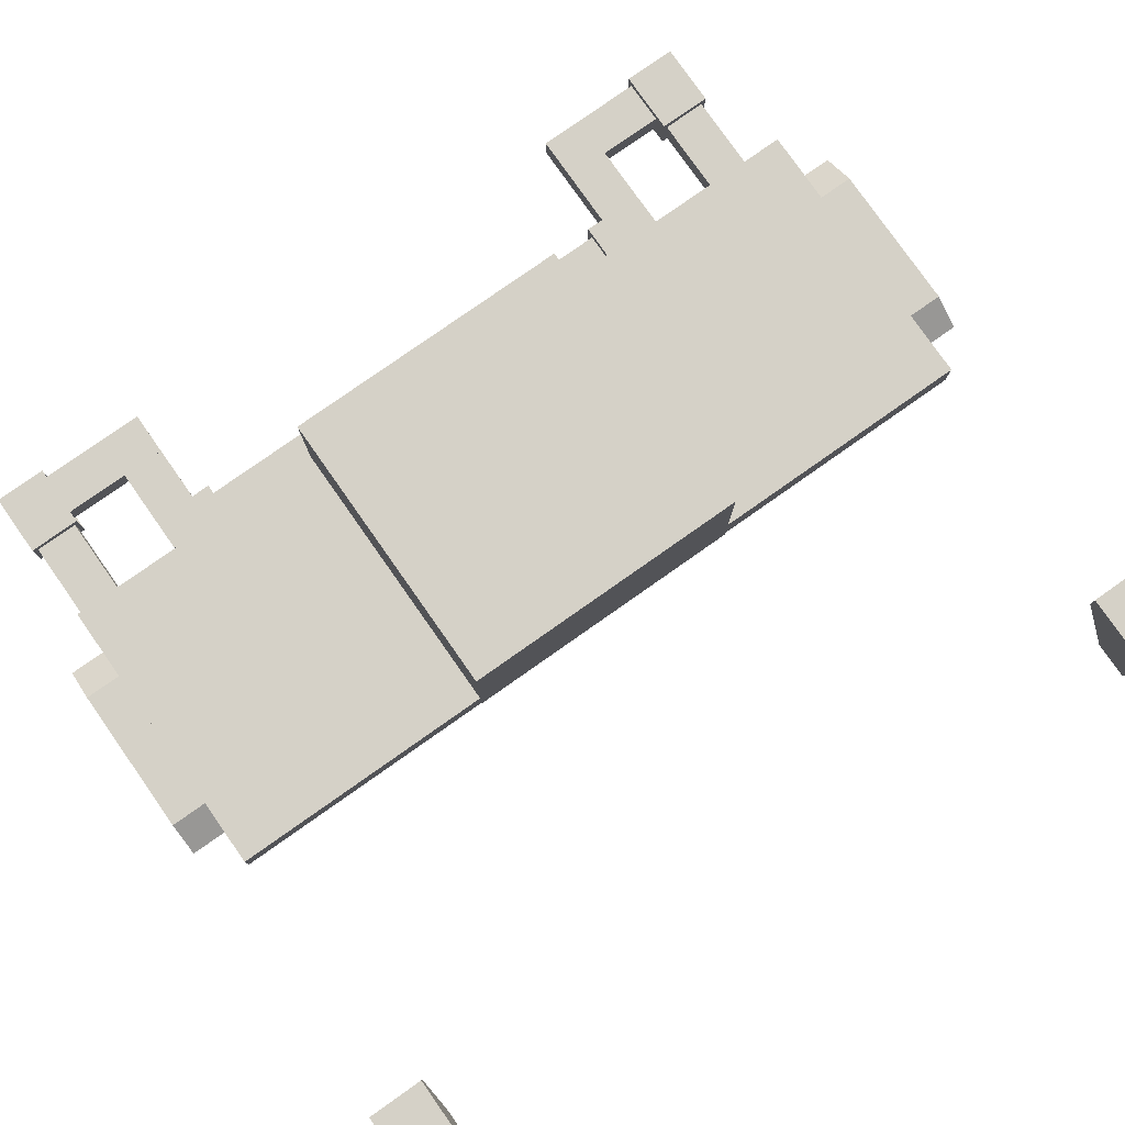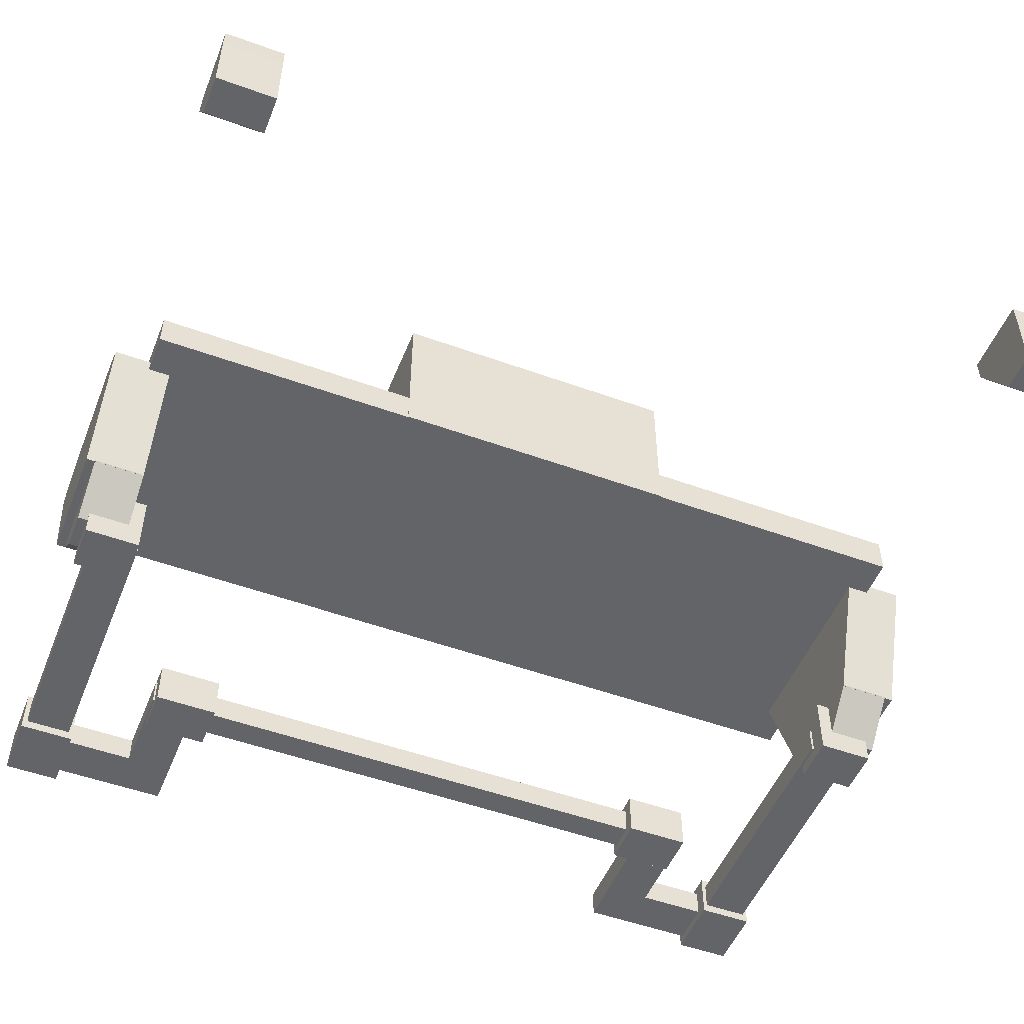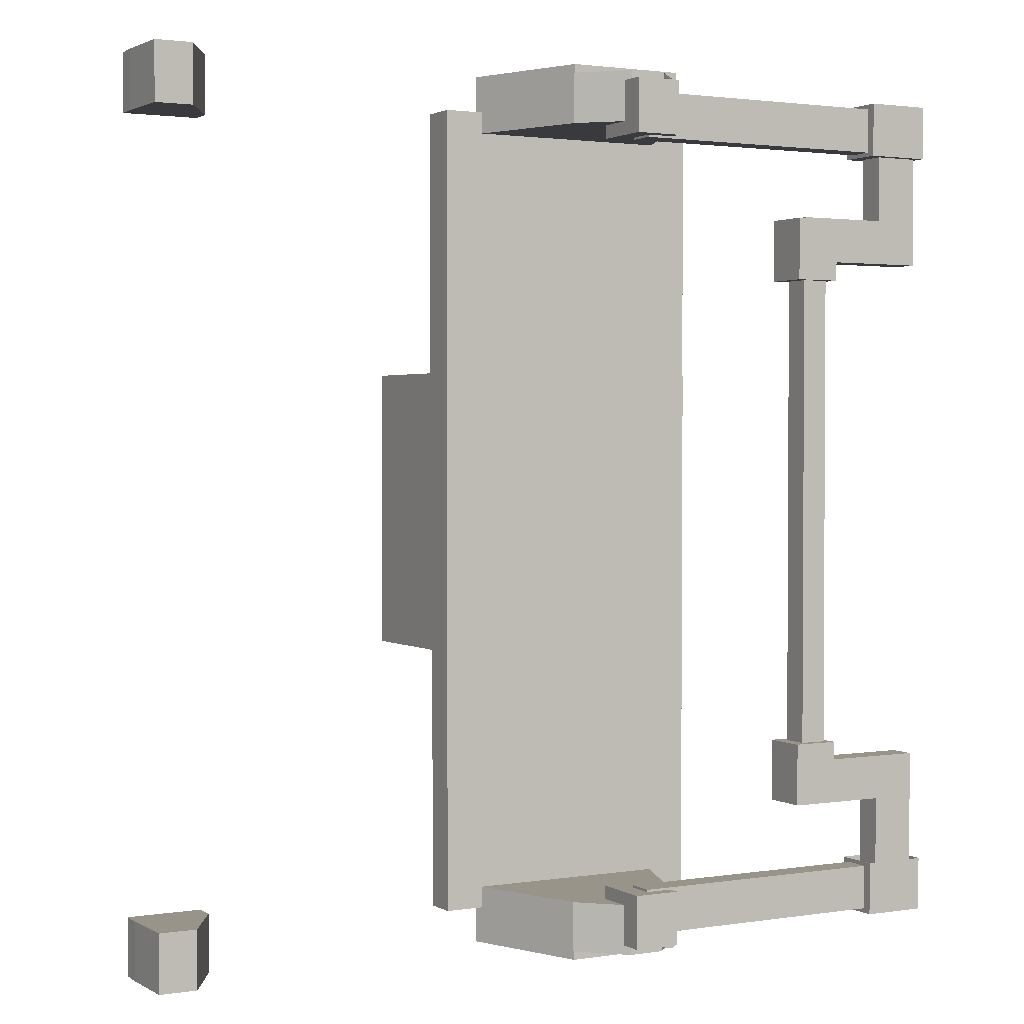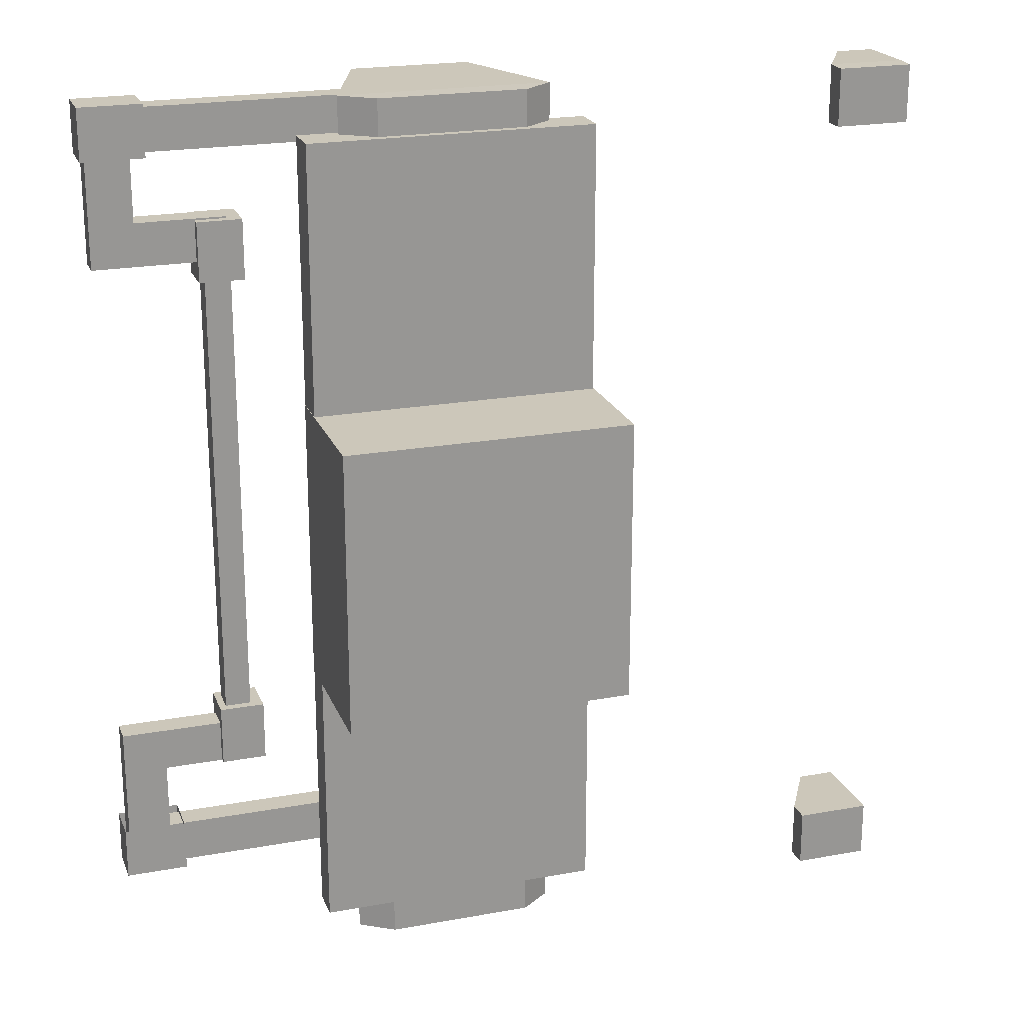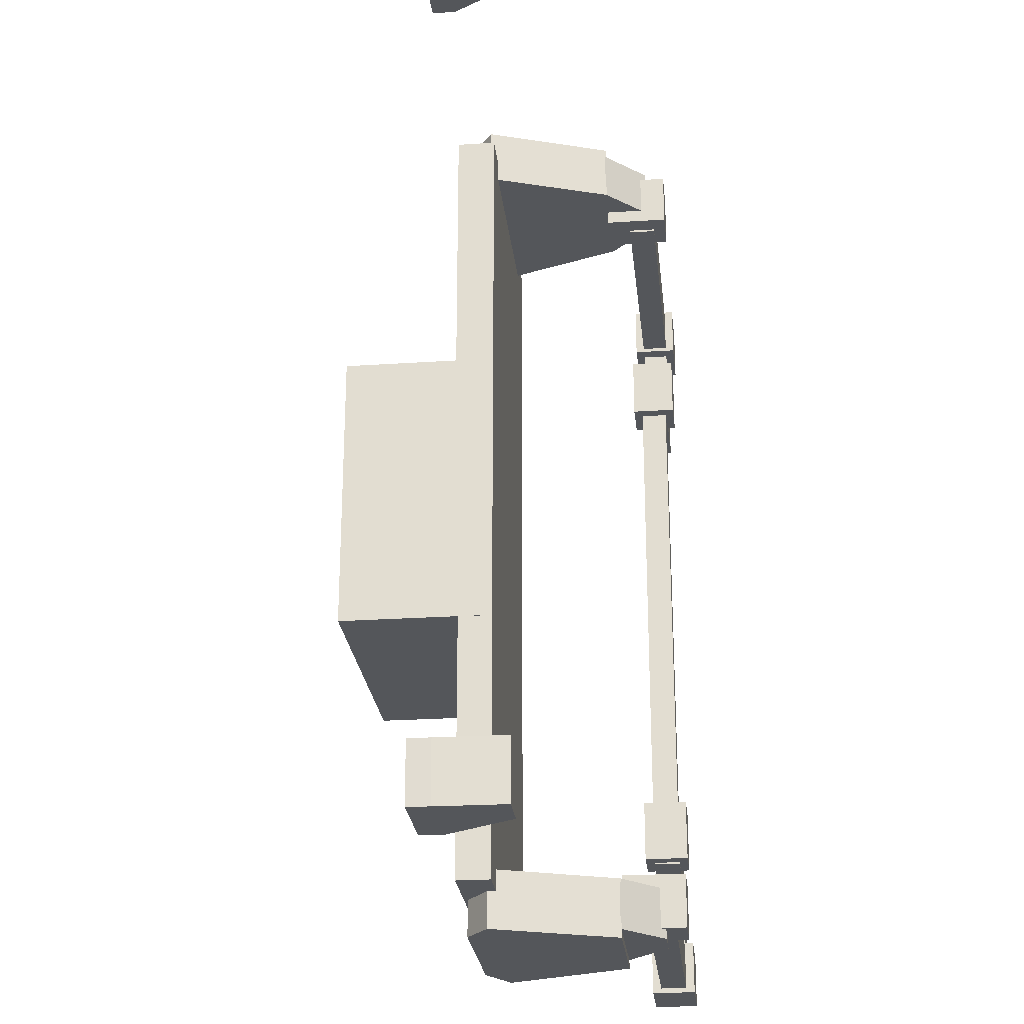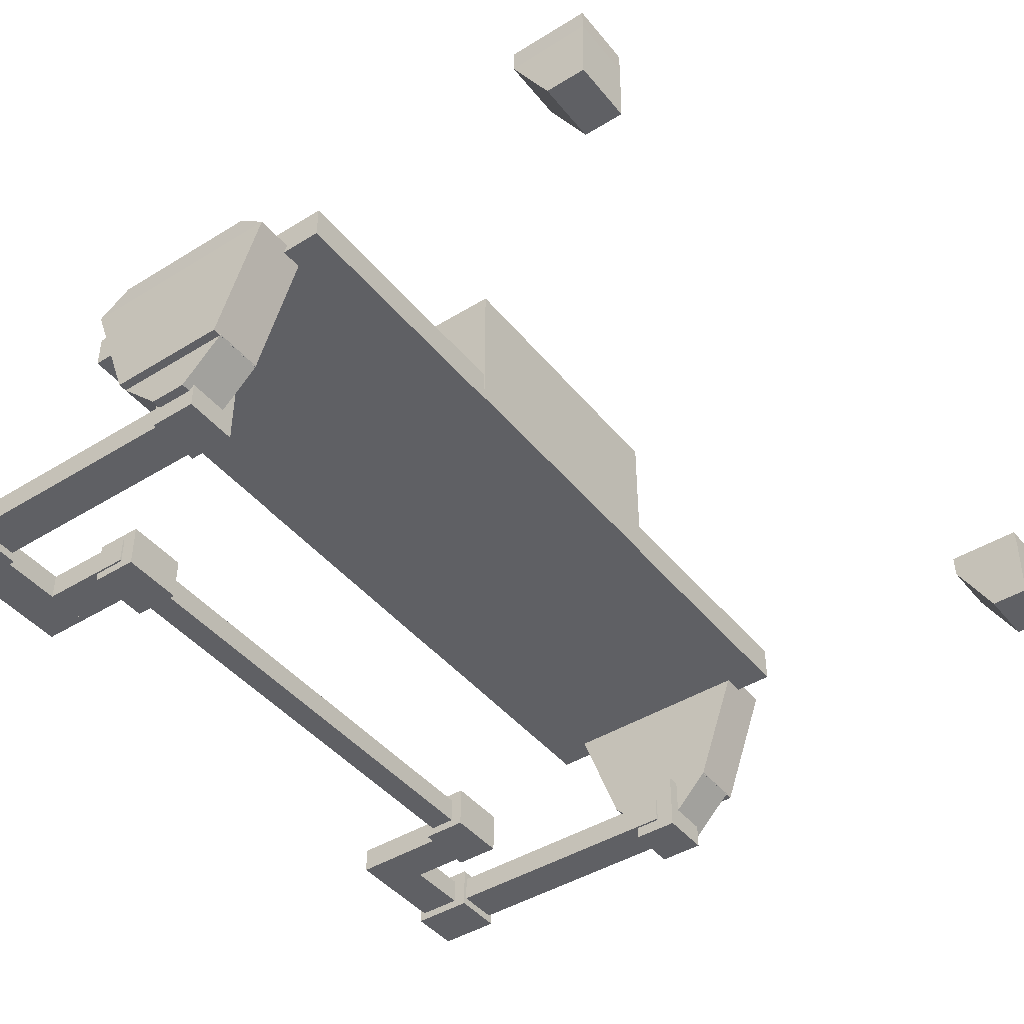
<metadata>
{"format":"obj","ext":"obj","renderer":"f3d","projection":"perspective","resolution":1024,"background":"white","views":[{"elev":79.4,"azim":-125.1,"up":"+Y"},{"elev":-51.1,"azim":-111.6,"up":"+Y"},{"elev":1.9,"azim":-28.8,"up":"+Z"},{"elev":21.5,"azim":162.1,"up":"+Z"},{"elev":-25.2,"azim":-83.8,"up":"+Z"},{"elev":-43.6,"azim":-143.9,"up":"+Y"}]}
</metadata>
<code>
o primary_spring_selection_selection_selection
v 1.149 -0.01406 1.291
v 1.149 -0.01406 0.4595
v 1.149 -0.1078 1.291
v 1.149 -0.1078 0.4595
v 1.149 -0.01406 -0.3717
v 1.149 -0.01406 0.4595
v 1.149 -0.1078 -0.3717
v 1.149 -0.1078 0.4595
v 1.149 -0.01406 -0.3717
v 1.149 -0.01406 0.4595
v 1.149 -0.1078 -0.3717
v 1.149 -0.1078 0.4595
v 1.243 -0.01406 -0.3717
v 1.243 -0.01406 0.4595
v 1.243 -0.1078 -0.3717
v 1.243 -0.1078 0.4595
v 1.106 0.01719 -0.5905
v 1.106 0.01719 -0.3717
v 1.106 -0.1391 -0.5905
v 1.106 -0.1391 -0.3717
v 1.268 0.01719 -0.5905
v 1.268 0.01719 -0.3717
v 1.268 -0.1391 -0.5905
v 1.268 -0.1391 -0.3717
v 1.156 -0.01406 -0.5967
v 1.156 -0.01406 -0.4405
v 1.156 -0.1078 -0.5967
v 1.156 -0.1078 -0.4405
v 1.481 -0.01406 -0.5967
v 1.481 -0.01406 -0.4405
v 1.481 -0.1078 -0.5967
v 1.481 -0.1078 -0.4405
v 1.481 -0.01406 -0.9842
v 1.481 -0.01406 -0.4405
v 1.481 -0.1078 -0.9842
v 1.481 -0.1078 -0.4405
v 1.637 -0.01406 -0.9842
v 1.637 -0.01406 -0.4405
v 1.637 -0.1078 -0.9842
v 1.637 -0.1078 -0.4405
v 0.4916 -0.01406 -0.9983
v 0.4916 -0.01406 -0.842
v 0.4916 -0.1078 -0.9983
v 0.4916 -0.1078 -0.842
v 0.4245 0.06719 1.769
v 0.4245 0.06719 1.956
v 0.4245 -0.1516 1.769
v 0.4245 -0.1516 1.956
v 0.587 0.06719 1.769
v 0.587 0.06719 1.956
v 0.587 -0.1516 1.769
v 0.587 -0.1516 1.956
v 0.4245 0.06719 -1.037
v 0.4245 0.06719 -0.8499
v 0.4245 -0.1516 -1.037
v 0.4245 -0.1516 -0.8499
v 0.587 0.06719 -1.037
v 0.587 0.06719 -0.8499
v 0.587 -0.1516 -1.037
v 0.587 -0.1516 -0.8499
v 0.4916 -0.01406 1.761
v 0.4916 -0.01406 1.917
v 0.4916 -0.1078 1.761
v 0.4916 -0.1078 1.917
v 1.431 0.01719 1.747
v 1.431 -0.1391 1.747
v 1.656 0.01719 1.747
v 1.656 -0.1391 1.747
v 1.481 -0.01406 1.36
v 1.481 -0.01406 1.903
v 1.481 -0.1078 1.36
v 1.481 -0.1078 1.903
v 1.637 -0.01406 1.36
v 1.637 -0.01406 1.903
v 1.637 -0.1078 1.36
v 1.637 -0.1078 1.903
v 1.156 -0.01406 1.36
v 1.156 -0.01406 1.516
v 1.156 -0.1078 1.36
v 1.156 -0.1078 1.516
v 1.481 -0.01406 1.36
v 1.481 -0.01406 1.516
v 1.481 -0.1078 1.36
v 1.481 -0.1078 1.516
v 1.106 0.01719 1.291
v 1.106 0.01719 1.51
v 1.106 -0.1391 1.291
v 1.106 -0.1391 1.51
v 1.268 0.01719 1.291
v 1.268 0.01719 1.51
v 1.268 -0.1391 1.291
v 1.268 -0.1391 1.51
v 1.149 -0.01406 0.4595
v 1.149 -0.01406 1.291
v 1.149 -0.1078 0.4595
v 1.149 -0.1078 1.291
v 1.243 -0.01406 0.4595
v 1.243 -0.01406 1.291
v 1.243 -0.1078 0.4595
v 1.243 -0.1078 1.291
v 0.4916 -0.01406 1.761
v 0.4916 -0.1078 1.761
v 0.4916 -0.1078 1.917
v 1.567 -0.01406 1.761
v 1.567 -0.01406 1.917
v 1.567 -0.1078 1.761
v 1.567 -0.1078 1.917
v 1.431 -0.1391 1.747
v 1.431 -0.1391 1.935
v 1.656 -0.1391 1.747
v 1.656 -0.1391 1.935
v 0.4916 -0.01406 1.761
v 0.4916 -0.01406 1.917
v 0.4916 -0.1078 1.917
v 1.567 -0.01406 1.761
v 1.567 -0.01406 1.917
v 1.567 -0.1078 1.917
v 1.431 0.01719 1.747
v 1.431 0.01719 1.935
v 1.431 -0.1391 1.747
v 1.431 -0.1391 1.935
v 1.656 0.01719 1.747
v 1.656 0.01719 1.935
v 1.656 -0.1391 1.747
v 1.656 -0.1391 1.935
v 0.4916 -0.01406 -0.842
v 0.4916 -0.1078 -0.842
v 0.4916 -0.1078 -0.9983
v 1.567 -0.01406 -0.842
v 1.567 -0.01406 -0.9983
v 1.567 -0.1078 -0.842
v 1.567 -0.1078 -0.9983
v 1.431 -0.1391 -0.828
v 1.431 -0.1391 -1.015
v 1.656 -0.1391 -0.828
v 1.656 -0.1391 -1.015
v 0.4916 -0.01406 -0.842
v 0.4916 -0.01406 -0.9983
v 0.4916 -0.1078 -0.9983
v 1.567 -0.01406 -0.842
v 1.567 -0.01406 -0.9983
v 1.567 -0.1078 -0.9983
v 1.431 0.01719 -0.828
v 1.431 0.01719 -1.015
v 1.431 -0.1391 -0.828
v 1.431 -0.1391 -1.015
v 1.656 0.01719 -0.828
v 1.656 0.01719 -1.015
v 1.656 -0.1391 -0.828
v 1.656 -0.1391 -1.015
v 0.008024 0.4672 -0.9717
v 1.004 0.4672 -0.9717
v 0.008024 0.5859 -0.9717
v 1.004 0.5859 -0.9717
v 0.005711 0.4672 0.9595
v 0.005711 0.4672 -0.04048
v 1.006 0.4672 0.9595
v 1.006 0.4672 -0.04048
v 0.009274 0.4672 1.891
v 0.009274 0.4672 0.9533
v 0.008024 0.4672 -0.04048
v 1.004 0.4672 1.891
v 1.004 0.4672 0.9533
v 1.004 0.4672 -0.04048
v 1.006 1.001 0.9595
v 1.006 1.001 -0.04048
v 0.009274 0.6016 1.891
v 0.009274 0.6016 0.9533
v 1.004 0.6016 1.891
v 1.004 0.6016 0.9533
v 0.008024 0.5859 -0.04048
v 1.004 0.5859 -0.04048
v 0.005711 1.002 0.9595
v 0.005711 1.002 -0.04048
v 0.7129 0.06326 2.019
v 0.2985 0.06326 2.019
v 0.8705 0.4945 1.816
v 0.8705 0.4945 2.019
v 0.1386 0.4945 1.816
v 0.1386 0.4945 2.019
v 0.2432 0.5734 1.816
v 0.2432 0.5734 2.017
v 0.7557 0.5734 1.816
v 0.7557 0.5734 2.017
v 0.7129 0.06326 1.816
v 0.7153 0.06599 1.816
v 0.7153 0.06599 1.989
v 0.2961 0.06599 1.816
v 0.2961 0.06599 1.989
v 0.2985 0.06326 1.816
v 0.5695 -0.07986 1.816
v 0.5695 -0.07986 1.989
v 0.442 -0.07986 1.816
v 0.442 -0.07986 1.989
v 0.7129 0.06326 -1.1
v 0.2985 0.06326 -1.1
v 0.8705 0.4945 -0.8967
v 0.8705 0.4945 -1.1
v 0.1386 0.4945 -0.8967
v 0.1386 0.4945 -1.1
v 0.2432 0.5734 -0.8967
v 0.2432 0.5734 -1.098
v 0.7557 0.5734 -0.8967
v 0.7557 0.5734 -1.098
v 0.7129 0.06326 -0.8967
v 0.7153 0.06599 -0.8967
v 0.7153 0.06599 -1.07
v 0.2961 0.06599 -0.8967
v 0.2961 0.06599 -1.07
v 0.2985 0.06326 -0.8967
v 0.5695 -0.07986 -0.8967
v 0.5695 -0.07986 -1.07
v 0.442 -0.07986 -0.8967
v 0.442 -0.07986 -1.07
v -1.021 0.2758 1.816
v -1.021 0.2758 2.019
v -1.155 0.2758 1.816
v -1.155 0.2758 2.019
v -0.8951 0.4945 1.816
v -0.8951 0.4945 2.019
v -1.158 0.5003 1.816
v -1.158 0.5003 2.019
v -1.157 0.5734 1.816
v -1.157 0.5734 2.017
v -0.8943 0.5734 1.816
v -0.8943 0.5734 2.017
v -1.021 0.2758 -0.8967
v -1.021 0.2758 -1.1
v -1.155 0.2758 -0.8967
v -1.155 0.2758 -1.1
v -0.8951 0.4945 -0.8967
v -0.8951 0.4945 -1.1
v -1.158 0.5003 -0.8967
v -1.158 0.5003 -1.1
v -1.157 0.5734 -0.8967
v -1.157 0.5734 -1.098
v -0.8943 0.5734 -0.8967
v -0.8943 0.5734 -1.098
f 1 2 4 3
f 8 6 5 7
f 15 13 14 16
f 9 10 14 13
f 12 11 15 16
f 11 9 13 15
f 16 14 10 12
f 20 18 17 19
f 23 21 22 24
f 17 18 22 21
f 20 19 23 24
f 19 17 21 23
f 24 22 18 20
f 28 26 25 27
f 31 29 30 32
f 25 26 30 29
f 28 27 31 32
f 27 25 29 31
f 32 30 26 28
f 36 34 33 35
f 39 37 38 40
f 33 34 38 37
f 36 35 39 40
f 35 33 37 39
f 40 38 34 36
f 44 42 41 43
f 48 46 45 47
f 51 49 50 52
f 48 47 51 52
f 47 45 49 51
f 52 50 46 48
f 56 54 53 55
f 59 57 58 60
f 53 54 58 57
f 56 55 59 60
f 55 53 57 59
f 60 58 54 56
f 64 62 61 63
f 66 65 67 68
f 72 70 69 71
f 75 73 74 76
f 69 70 74 73
f 72 71 75 76
f 71 69 73 75
f 76 74 70 72
f 80 78 77 79
f 83 81 82 84
f 77 78 82 81
f 80 79 83 84
f 79 77 81 83
f 84 82 78 80
f 88 86 85 87
f 91 89 90 92
f 85 86 90 89
f 88 87 91 92
f 87 85 89 91
f 92 90 86 88
f 99 97 98 100
f 93 94 98 97
f 96 95 99 100
f 95 93 97 99
f 100 98 94 96
f 46 50 49 45
f 106 104 105 107
f 103 102 106 107
f 102 101 104 106
f 109 108 110 111
f 112 113 116 115
f 117 116 113 114
f 121 119 118 120
f 124 122 123 125
f 118 119 123 122
f 125 123 119 121
f 130 129 131 132
f 131 127 128 132
f 129 126 127 131
f 135 133 134 136
f 141 138 137 140
f 138 141 142 139
f 143 144 146 145
f 148 147 149 150
f 148 144 143 147
f 144 148 150 146
f 153 154 152 151
f 162 159 160 163
f 164 161 151 152
f 157 155 156 158
f 170 169 162 163
f 154 172 164 152
f 166 165 157 158
f 167 168 160 159
f 170 168 167 169
f 171 153 151 161
f 154 153 171 172
f 172 171 161 164
f 173 174 156 155
f 166 174 173 165
f 165 173 155 157
f 174 166 158 156
f 162 169 167 159
f 185 177 178 175
f 176 180 179 190
f 181 182 184 183
f 181 179 180 182
f 177 183 184 178
f 178 180 176 175
f 184 182 180 178
f 179 177 185 190
f 181 183 177 179
f 191 186 187 192
f 194 189 188 193
f 194 192 187 189
f 175 176 190 185
f 188 186 191 193
f 193 191 192 194
f 198 197 205 195
f 199 200 196 210
f 204 202 201 203
f 200 199 201 202
f 204 203 197 198
f 196 200 198 195
f 200 202 204 198
f 205 197 199 210
f 197 203 201 199
f 207 206 211 212
f 208 209 214 213
f 207 212 214 209
f 210 196 195 205
f 211 206 208 213
f 212 211 213 214
f 215 219 220 216
f 218 222 221 217
f 223 224 226 225
f 223 221 222 224
f 219 225 226 220
f 220 222 218 216
f 226 224 222 220
f 221 219 215 217
f 223 225 219 221
f 217 215 216 218
f 232 231 227 228
f 233 234 230 229
f 238 236 235 237
f 234 233 235 236
f 238 237 231 232
f 230 234 232 228
f 234 236 238 232
f 227 231 233 229
f 231 237 235 233
f 228 227 229 230

</code>
